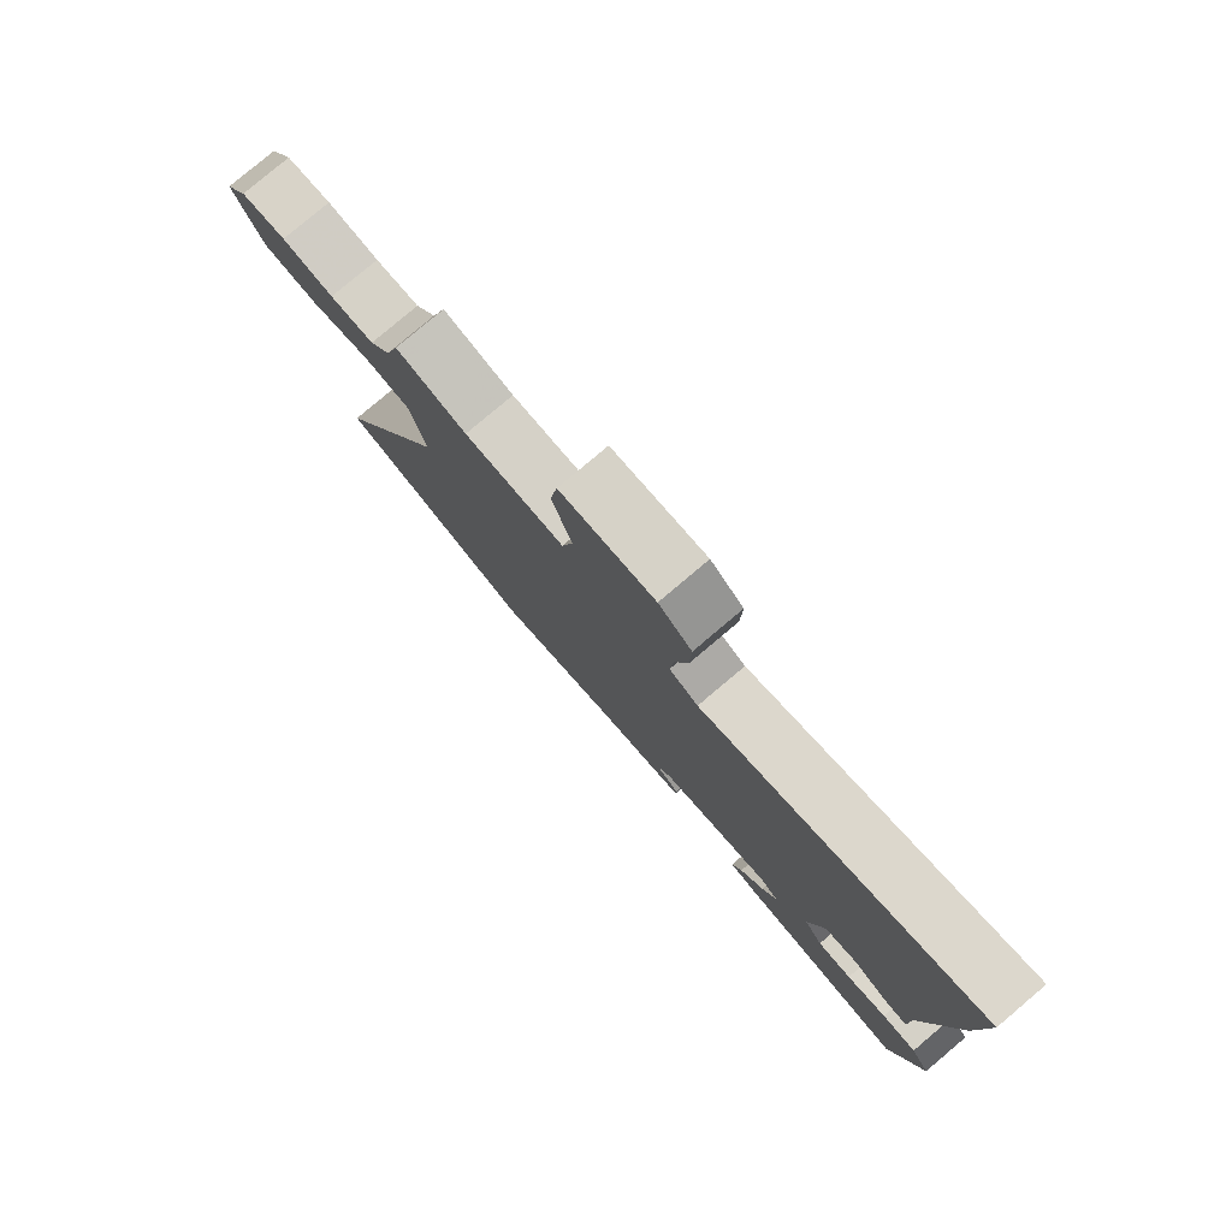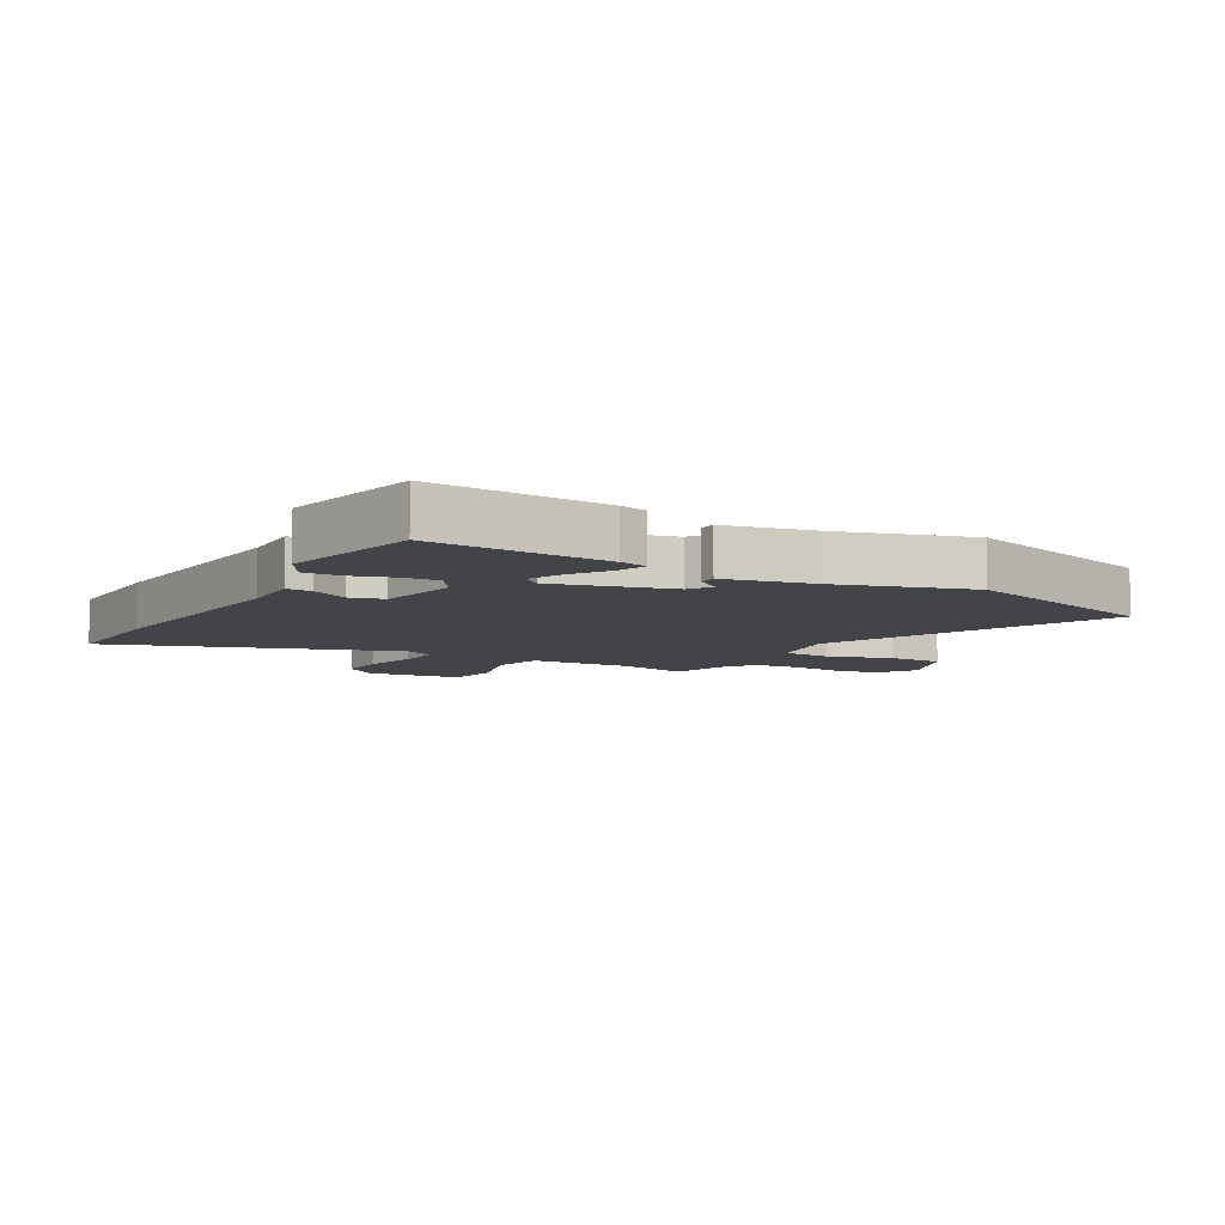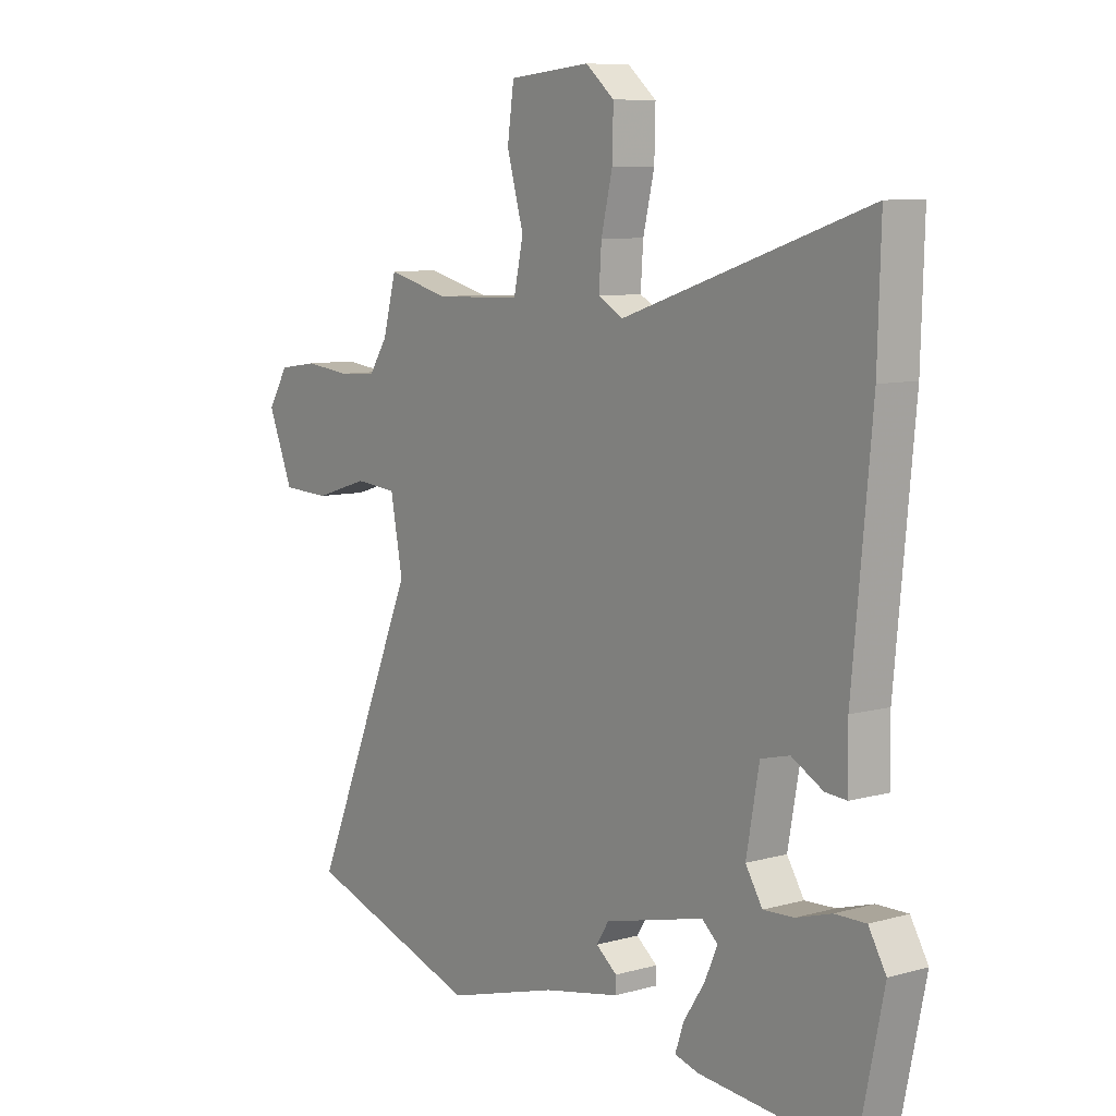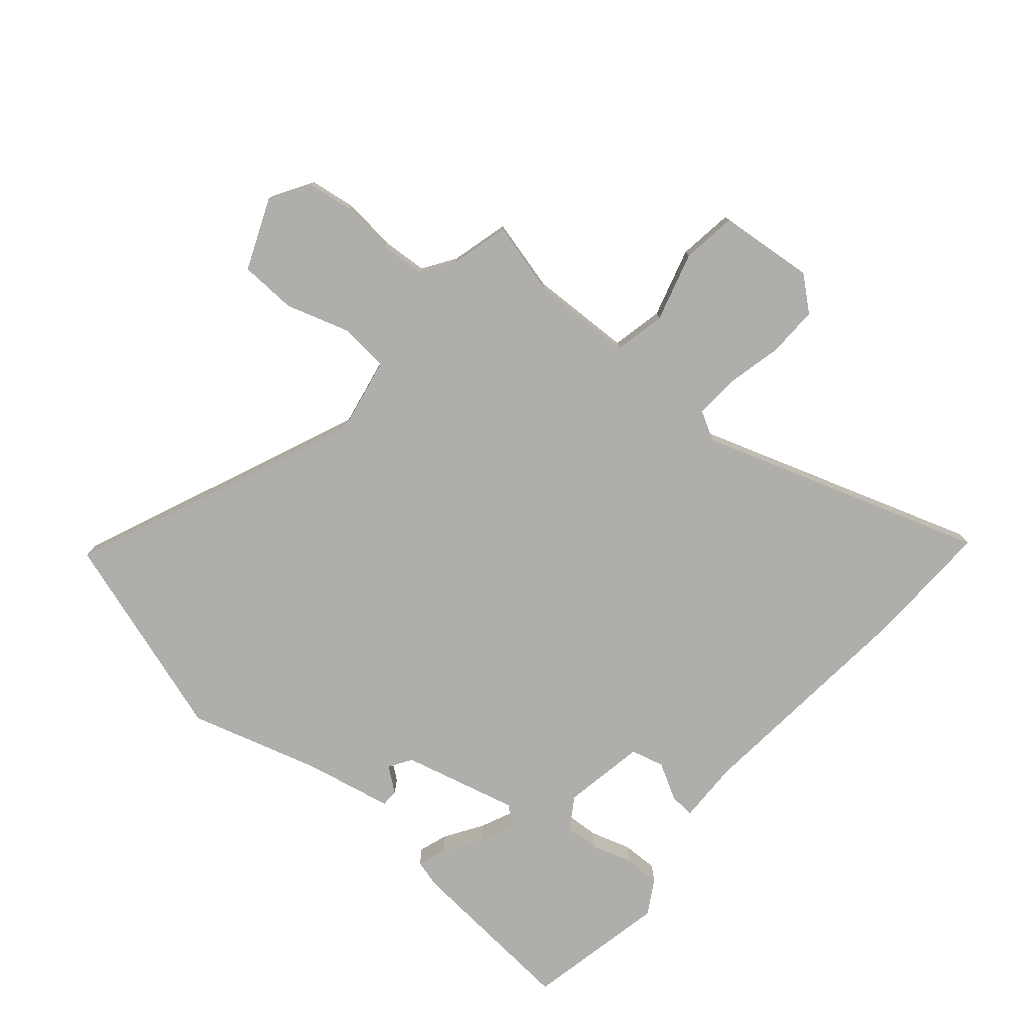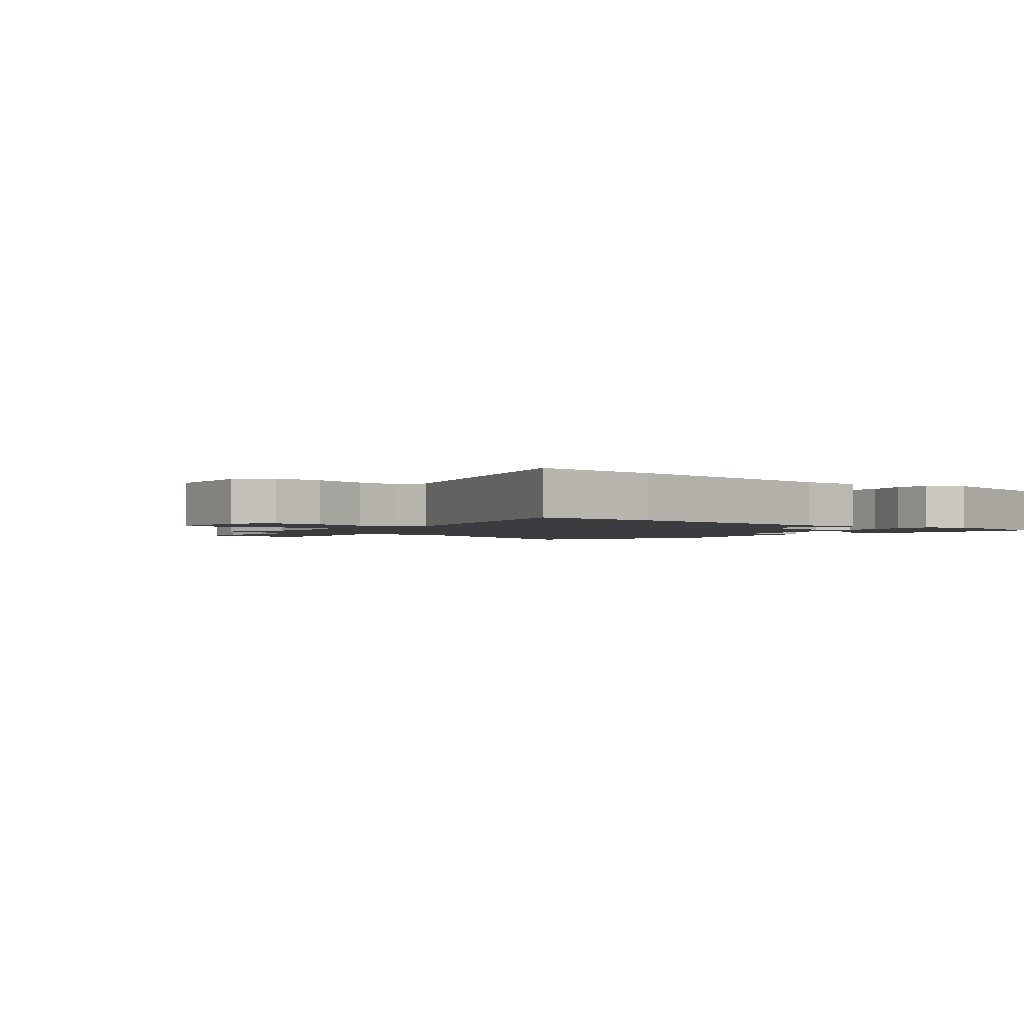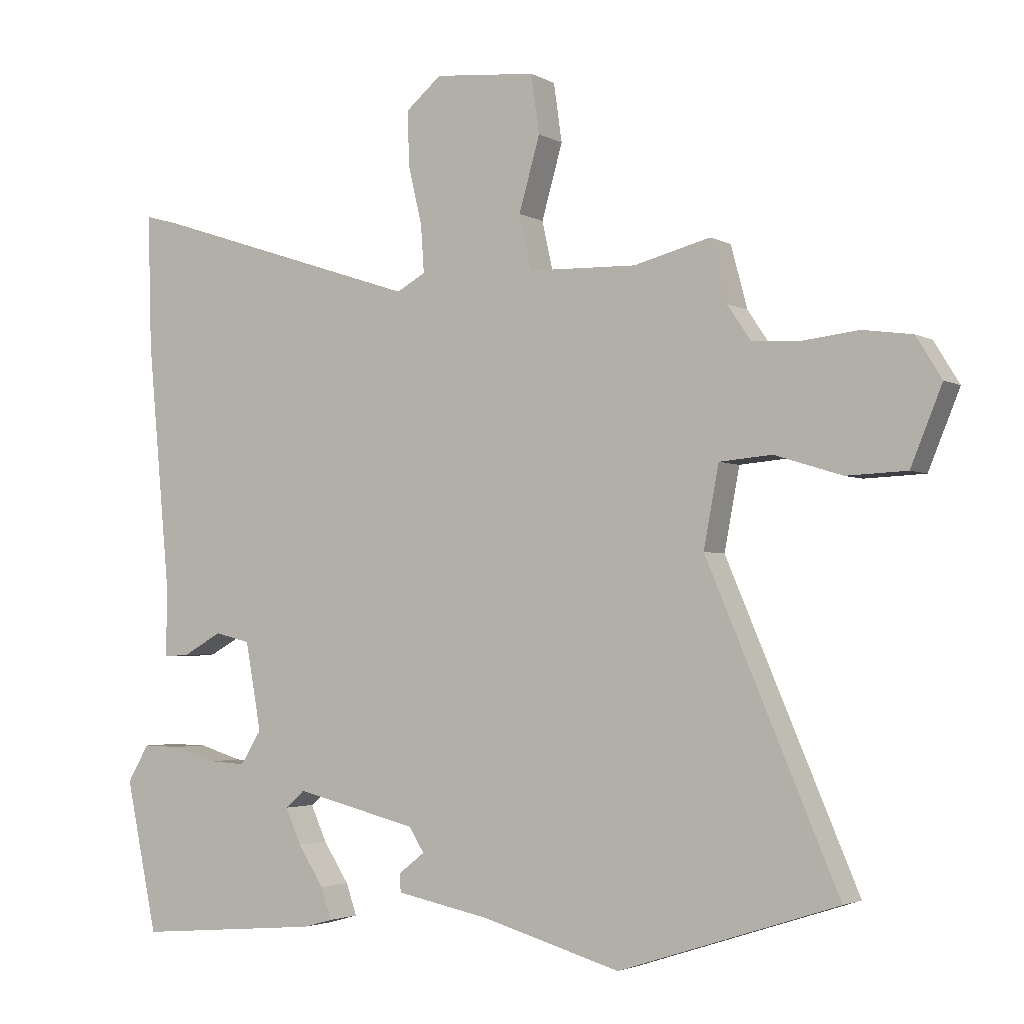
<metadata>
{"format":"obj","ext":"obj","renderer":"f3d","projection":"perspective","resolution":1024,"background":"white","views":[{"elev":79.9,"azim":49.8,"up":"+Z"},{"elev":-7.7,"azim":150.6,"up":"+Y"},{"elev":8.4,"azim":52.7,"up":"+Z"},{"elev":-77.6,"azim":-40.3,"up":"+Y"},{"elev":-1.9,"azim":50.1,"up":"+Y"},{"elev":-2.9,"azim":-150.3,"up":"+Z"}]}
</metadata>
<code>
v 0.483 0.07 -0.542
v 0.19 0.07 -0.517
v 0.143 0.07 -0.504
v 0.16 0.07 -0.455
v 0.201 0.07 -0.392
v 0.226 0.07 -0.336
v 0.195 0.07 -0.309
v 0.001 0.07 -0.357
v -0.023 0.07 -0.395
v 0.018 0.07 -0.427
v 0.017 0.07 -0.456
v -0.132 0.07 -0.486
v -0.35 0.07 -0.549
v -0.695 0.07 -0.437
v -0.488 0.07 0.048
v -0.512 0.07 0.175
v -0.595 0.07 0.182
v -0.701 0.07 0.149
v -0.796 0.07 0.153
v -0.845 0.07 0.273
v -0.805 0.07 0.338
v -0.727 0.07 0.349
v -0.638 0.07 0.339
v -0.562 0.07 0.344
v -0.526 0.07 0.398
v -0.5 0.07 0.495
v -0.379 0.07 0.464
v -0.208 0.07 0.469
v -0.189 0.07 0.555
v -0.222 0.07 0.671
v -0.209 0.07 0.763
v -0.049 0.07 0.778
v 0.007 0.07 0.731
v 0.005 0.07 0.646
v -0.017 0.07 0.553
v -0.022 0.07 0.479
v 0.027 0.07 0.452
v 0.503 0.07 0.609
v 0.497 0.07 0.398
v 0.46 0.07 0.002
v 0.462 0.07 -0.103
v 0.42 0.07 -0.1
v 0.359 0.07 -0.066
v 0.303 0.07 -0.08
v 0.278 0.07 -0.218
v 0.311 0.07 -0.271
v 0.37 0.07 -0.268
v 0.439 0.07 -0.247
v 0.499 0.07 -0.246
v 0.533 0.07 -0.304
v 0.483 0 -0.542
v 0.19 0 -0.517
v 0.143 0 -0.504
v 0.16 0 -0.455
v 0.201 0 -0.392
v 0.226 0 -0.336
v 0.195 0 -0.309
v 0.001 0 -0.357
v -0.023 0 -0.395
v 0.018 0 -0.427
v 0.017 0 -0.456
v -0.132 0 -0.486
v -0.35 0 -0.549
v -0.695 0 -0.437
v -0.488 0 0.048
v -0.512 0 0.175
v -0.595 0 0.182
v -0.701 0 0.149
v -0.796 0 0.153
v -0.845 0 0.273
v -0.805 0 0.338
v -0.727 0 0.349
v -0.638 0 0.339
v -0.562 0 0.344
v -0.526 0 0.398
v -0.5 0 0.495
v -0.379 0 0.464
v -0.208 0 0.469
v -0.189 0 0.555
v -0.222 0 0.671
v -0.209 0 0.763
v -0.049 0 0.778
v 0.007 0 0.731
v 0.005 0 0.646
v -0.017 0 0.553
v -0.022 0 0.479
v 0.027 0 0.452
v 0.503 0 0.609
v 0.497 0 0.398
v 0.46 0 0.002
v 0.462 0 -0.103
v 0.42 0 -0.1
v 0.359 0 -0.066
v 0.303 0 -0.08
v 0.278 0 -0.218
v 0.311 0 -0.271
v 0.37 0 -0.268
v 0.439 0 -0.247
v 0.499 0 -0.246
v 0.533 0 -0.304
f 3 4 5
f 2 3 5
f 1 2 5
f 50 1 5
f 49 50 5
f 48 49 5
f 47 48 5
f 46 47 5 6
f 45 46 6 7
f 44 45 7 8
f 40 41 42 43
f 40 43 44
f 39 40 44
f 38 39 44
f 37 38 44
f 36 37 44 8
f 33 34 35
f 32 33 35
f 31 32 35
f 30 31 35
f 29 30 35
f 28 29 35 36
f 25 26 27
f 24 25 27 28
f 21 22 23
f 20 21 23
f 19 20 23
f 18 19 23
f 17 18 23
f 16 17 23 24
f 12 13 14 15
f 12 15 16
f 9 10 11 12
f 24 28 36
f 16 24 36
f 12 16 36
f 9 12 36
f 8 9 36
f 55 54 53
f 55 53 52
f 55 52 51
f 55 51 100
f 55 100 99
f 55 99 98
f 55 98 97
f 56 55 97 96
f 57 56 96 95
f 58 57 95 94
f 93 92 91 90
f 94 93 90
f 94 90 89
f 94 89 88
f 94 88 87
f 58 94 87 86
f 85 84 83
f 85 83 82
f 85 82 81
f 85 81 80
f 85 80 79
f 86 85 79 78
f 77 76 75
f 78 77 75 74
f 73 72 71
f 73 71 70
f 73 70 69
f 73 69 68
f 73 68 67
f 74 73 67 66
f 65 64 63 62
f 66 65 62
f 62 61 60 59
f 86 78 74
f 86 74 66
f 86 66 62
f 86 62 59
f 86 59 58
f 1 51 52 2
f 2 52 53 3
f 3 53 54 4
f 4 54 55 5
f 5 55 56 6
f 6 56 57 7
f 7 57 58 8
f 8 58 59 9
f 9 59 60 10
f 10 60 61 11
f 11 61 62 12
f 12 62 63 13
f 13 63 64 14
f 14 64 65 15
f 15 65 66 16
f 16 66 67 17
f 17 67 68 18
f 18 68 69 19
f 19 69 70 20
f 20 70 71 21
f 21 71 72 22
f 22 72 73 23
f 23 73 74 24
f 24 74 75 25
f 25 75 76 26
f 26 76 77 27
f 27 77 78 28
f 28 78 79 29
f 29 79 80 30
f 30 80 81 31
f 31 81 82 32
f 32 82 83 33
f 33 83 84 34
f 34 84 85 35
f 35 85 86 36
f 36 86 87 37
f 37 87 88 38
f 38 88 89 39
f 39 89 90 40
f 40 90 91 41
f 41 91 92 42
f 42 92 93 43
f 43 93 94 44
f 44 94 95 45
f 45 95 96 46
f 46 96 97 47
f 47 97 98 48
f 48 98 99 49
f 49 99 100 50
f 50 100 51 1

</code>
